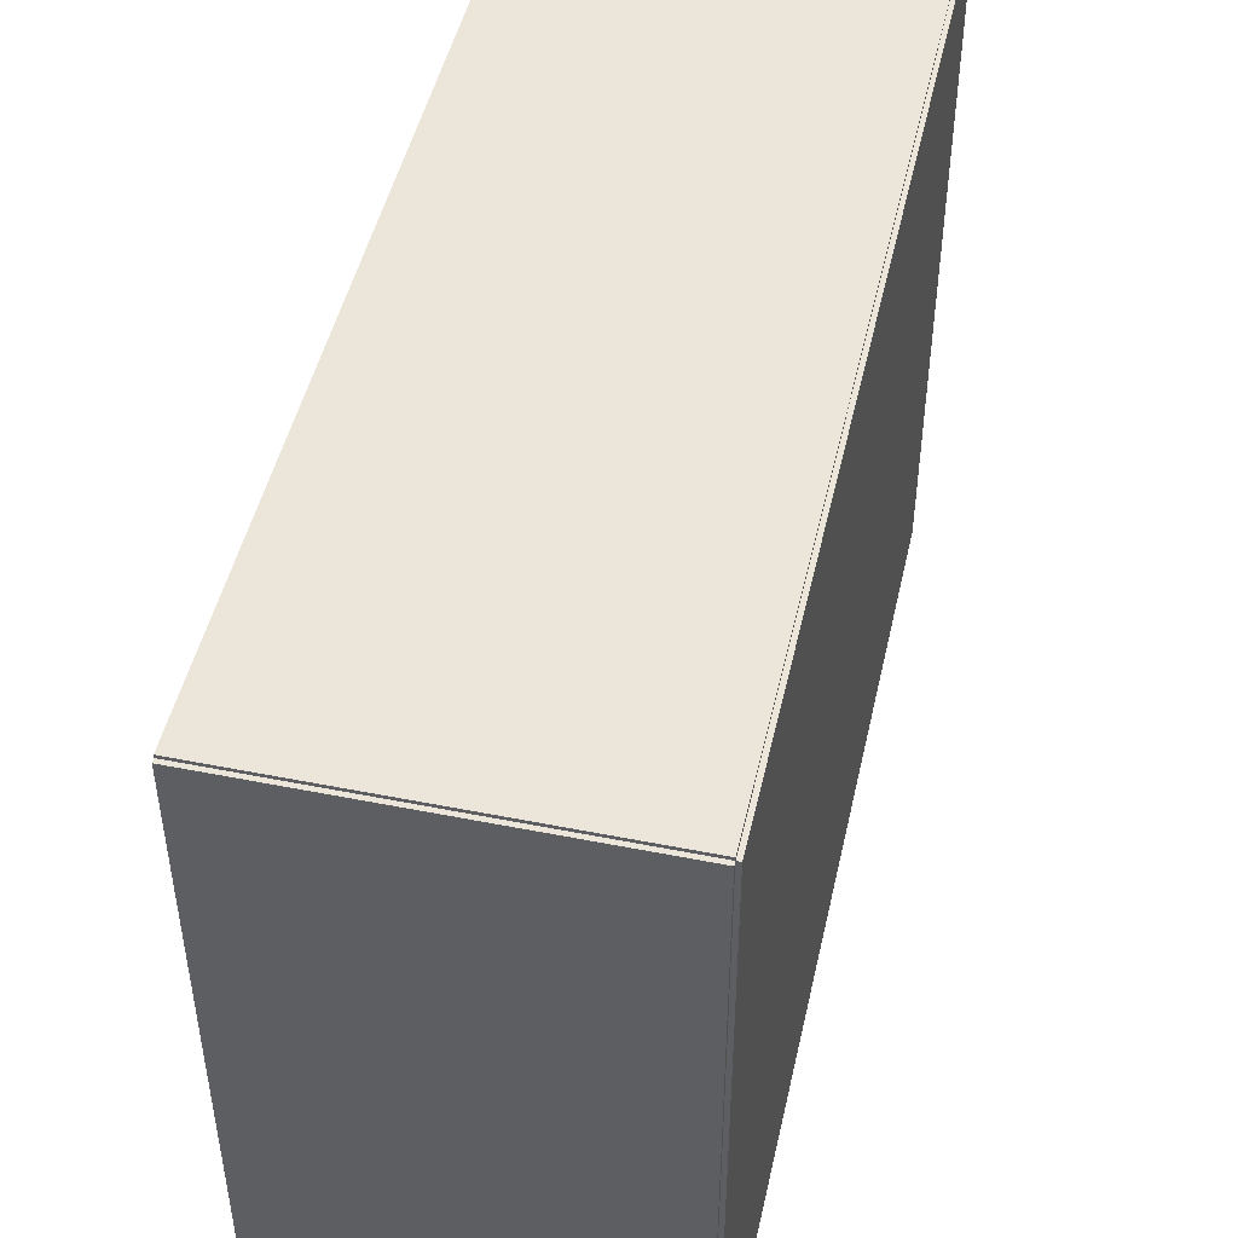
<metadata>
{"format":"obj","ext":"obj","renderer":"f3d","projection":"perspective","resolution":1024,"background":"white","views":[{"elev":48.0,"azim":-167.4,"up":"+Y"}]}
</metadata>
<code>
v -0.1054 -0.2051 -0.00242
v -0.1054 -0.2051 0.00242
v -0.1054 0.2051 -0.00242
v -0.1054 0.2051 0.00242
v 0.1054 -0.2051 -0.00242
v 0.1054 -0.2051 0.00242
v 0.1054 0.2051 -0.00242
v 0.1054 0.2051 0.00242
v -0.1029 -0.2051 0
v -0.1078 -0.2051 0
v -0.1029 0.2051 0
v -0.1078 0.2051 0
v -0.1029 -0.2051 0.5625
v -0.1078 -0.2051 0.5625
v -0.1029 0.2051 0.5625
v -0.1078 0.2051 0.5625
v -0.1054 -0.2051 0.2788
v -0.1054 -0.2051 0.2837
v -0.1054 0.2051 0.2788
v -0.1054 0.2051 0.2837
v 0.1054 -0.2051 0.2788
v 0.1054 -0.2051 0.2837
v 0.1054 0.2051 0.2788
v 0.1054 0.2051 0.2837
v -0.1054 0.2033 0.5625
v -0.1054 0.207 0.5625
v -0.1054 0.2033 0
v -0.1054 0.207 0
v 0.1054 0.2033 0.5625
v 0.1054 0.207 0.5625
v 0.1054 0.2033 0
v 0.1054 0.207 0
v -0.1054 -0.2033 0
v -0.1054 -0.207 0
v -0.1054 -0.2033 0.5625
v -0.1054 -0.207 0.5625
v 0.1054 -0.2033 0
v 0.1054 -0.207 0
v 0.1054 -0.2033 0.5625
v 0.1054 -0.207 0.5625
v -0.1054 -0.2051 0.5601
v -0.1054 -0.2051 0.5649
v -0.1054 0.2051 0.5601
v -0.1054 0.2051 0.5649
v 0.1054 -0.2051 0.5601
v 0.1054 -0.2051 0.5649
v 0.1054 0.2051 0.5601
v 0.1054 0.2051 0.5649
v -0.02092 0.1595 0.004839
v 0.008693 0.1595 0.004839
v 0.008693 0.1595 0.06374
v -0.02092 0.1595 0.06374
v 0.008124 0.1652 0.004839
v 0.008124 0.1652 0.06374
v 0.006439 0.1708 0.004839
v 0.006439 0.1708 0.06374
v 0.003702 0.1759 0.004839
v 0.003702 0.1759 0.06374
v 1.932e-05 0.1804 0.004839
v 1.932e-05 0.1804 0.06374
v -0.004468 0.1841 0.004839
v -0.004468 0.1841 0.06374
v -0.009588 0.1868 0.004839
v -0.009588 0.1868 0.06374
v -0.01514 0.1885 0.004839
v -0.01514 0.1885 0.06374
v -0.02092 0.1891 0.004839
v -0.02092 0.1891 0.06374
v -0.0267 0.1885 0.004839
v -0.0267 0.1885 0.06374
v -0.03225 0.1868 0.004839
v -0.03225 0.1868 0.06374
v -0.03737 0.1841 0.004839
v -0.03737 0.1841 0.06374
v -0.04186 0.1804 0.004839
v -0.04186 0.1804 0.06374
v -0.04554 0.1759 0.004839
v -0.04554 0.1759 0.06374
v -0.04828 0.1708 0.004839
v -0.04828 0.1708 0.06374
v -0.04996 0.1652 0.004839
v -0.04996 0.1652 0.06374
v -0.05053 0.1595 0.004839
v -0.05053 0.1595 0.06374
v -0.04996 0.1537 0.004839
v -0.04996 0.1537 0.06374
v -0.04828 0.1481 0.004839
v -0.04828 0.1481 0.06374
v -0.04554 0.143 0.004839
v -0.04554 0.143 0.06374
v -0.04186 0.1385 0.004839
v -0.04186 0.1385 0.06374
v -0.03737 0.1348 0.004839
v -0.03737 0.1348 0.06374
v -0.03225 0.1321 0.004839
v -0.03225 0.1321 0.06374
v -0.0267 0.1304 0.004839
v -0.0267 0.1304 0.06374
v -0.02092 0.1298 0.004839
v -0.02092 0.1298 0.06374
v -0.01514 0.1304 0.004839
v -0.01514 0.1304 0.06374
v -0.009588 0.1321 0.004839
v -0.009588 0.1321 0.06374
v -0.004468 0.1348 0.004839
v -0.004468 0.1348 0.06374
v 1.932e-05 0.1385 0.004839
v 1.932e-05 0.1385 0.06374
v 0.003702 0.143 0.004839
v 0.003702 0.143 0.06374
v 0.006439 0.1481 0.004839
v 0.006439 0.1481 0.06374
v 0.008124 0.1537 0.004839
v 0.008124 0.1537 0.06374
v -0.04084 0.08299 0.004839
v -0.01502 0.08299 0.004839
v -0.01502 0.08299 0.06675
v -0.04084 0.08299 0.06675
v -0.01552 0.08802 0.004839
v -0.01552 0.08802 0.06675
v -0.01698 0.09287 0.004839
v -0.01698 0.09287 0.06675
v -0.01937 0.09733 0.004839
v -0.01937 0.09733 0.06675
v -0.02258 0.1012 0.004839
v -0.02258 0.1012 0.06675
v -0.02649 0.1045 0.004839
v -0.02649 0.1045 0.06675
v -0.03096 0.1068 0.004839
v -0.03096 0.1068 0.06675
v -0.0358 0.1083 0.004839
v -0.0358 0.1083 0.06675
v -0.04084 0.1088 0.004839
v -0.04084 0.1088 0.06675
v -0.04588 0.1083 0.004839
v -0.04588 0.1083 0.06675
v -0.05072 0.1068 0.004839
v -0.05072 0.1068 0.06675
v -0.05519 0.1045 0.004839
v -0.05519 0.1045 0.06675
v -0.0591 0.1012 0.004839
v -0.0591 0.1012 0.06675
v -0.06231 0.09733 0.004839
v -0.06231 0.09733 0.06675
v -0.0647 0.09287 0.004839
v -0.0647 0.09287 0.06675
v -0.06617 0.08802 0.004839
v -0.06617 0.08802 0.06675
v -0.06666 0.08299 0.004839
v -0.06666 0.08299 0.06675
v -0.06617 0.07795 0.004839
v -0.06617 0.07795 0.06675
v -0.0647 0.0731 0.004839
v -0.0647 0.0731 0.06675
v -0.06231 0.06864 0.004839
v -0.06231 0.06864 0.06675
v -0.0591 0.06473 0.004839
v -0.0591 0.06473 0.06675
v -0.05519 0.06152 0.004839
v -0.05519 0.06152 0.06675
v -0.05072 0.05913 0.004839
v -0.05072 0.05913 0.06675
v -0.04588 0.05766 0.004839
v -0.04588 0.05766 0.06675
v -0.04084 0.05716 0.004839
v -0.04084 0.05716 0.06675
v -0.0358 0.05766 0.004839
v -0.0358 0.05766 0.06675
v -0.03096 0.05913 0.004839
v -0.03096 0.05913 0.06675
v -0.02649 0.06152 0.004839
v -0.02649 0.06152 0.06675
v -0.02258 0.06473 0.004839
v -0.02258 0.06473 0.06675
v -0.01937 0.06864 0.004839
v -0.01937 0.06864 0.06675
v -0.01698 0.0731 0.004839
v -0.01698 0.0731 0.06675
v -0.01552 0.07795 0.004839
v -0.01552 0.07795 0.06675
v 0.03095 -0.1465 0.004839
v 0.0536 -0.1465 0.004839
v 0.0536 -0.1465 0.09647
v 0.03095 -0.1465 0.09647
v 0.05316 -0.1421 0.004839
v 0.05316 -0.1421 0.09647
v 0.05187 -0.1379 0.004839
v 0.05187 -0.1379 0.09647
v 0.04978 -0.134 0.004839
v 0.04978 -0.134 0.09647
v 0.04696 -0.1305 0.004839
v 0.04696 -0.1305 0.09647
v 0.04353 -0.1277 0.004839
v 0.04353 -0.1277 0.09647
v 0.03961 -0.1256 0.004839
v 0.03961 -0.1256 0.09647
v 0.03537 -0.1243 0.004839
v 0.03537 -0.1243 0.09647
v 0.03095 -0.1239 0.004839
v 0.03095 -0.1239 0.09647
v 0.02653 -0.1243 0.004839
v 0.02653 -0.1243 0.09647
v 0.02228 -0.1256 0.004839
v 0.02228 -0.1256 0.09647
v 0.01836 -0.1277 0.004839
v 0.01836 -0.1277 0.09647
v 0.01493 -0.1305 0.004839
v 0.01493 -0.1305 0.09647
v 0.01212 -0.134 0.004839
v 0.01212 -0.134 0.09647
v 0.01002 -0.1379 0.004839
v 0.01002 -0.1379 0.09647
v 0.008734 -0.1421 0.004839
v 0.008734 -0.1421 0.09647
v 0.008299 -0.1465 0.004839
v 0.008299 -0.1465 0.09647
v 0.008734 -0.151 0.004839
v 0.008734 -0.151 0.09647
v 0.01002 -0.1552 0.004839
v 0.01002 -0.1552 0.09647
v 0.01212 -0.1591 0.004839
v 0.01212 -0.1591 0.09647
v 0.01493 -0.1626 0.004839
v 0.01493 -0.1626 0.09647
v 0.01836 -0.1654 0.004839
v 0.01836 -0.1654 0.09647
v 0.02228 -0.1675 0.004839
v 0.02228 -0.1675 0.09647
v 0.02653 -0.1688 0.004839
v 0.02653 -0.1688 0.09647
v 0.03095 -0.1692 0.004839
v 0.03095 -0.1692 0.09647
v 0.03537 -0.1688 0.004839
v 0.03537 -0.1688 0.09647
v 0.03961 -0.1675 0.004839
v 0.03961 -0.1675 0.09647
v 0.04353 -0.1654 0.004839
v 0.04353 -0.1654 0.09647
v 0.04696 -0.1626 0.004839
v 0.04696 -0.1626 0.09647
v 0.04978 -0.1591 0.004839
v 0.04978 -0.1591 0.09647
v 0.05187 -0.1552 0.004839
v 0.05187 -0.1552 0.09647
v 0.05316 -0.151 0.004839
v 0.05316 -0.151 0.09647
v 0.003261 -0.09598 0.2861
v 0.02742 -0.09598 0.2861
v 0.02742 -0.09598 0.3496
v 0.003261 -0.09598 0.3496
v 0.02695 -0.09126 0.2861
v 0.02695 -0.09126 0.3496
v 0.02558 -0.08673 0.2861
v 0.02558 -0.08673 0.3496
v 0.02335 -0.08256 0.2861
v 0.02335 -0.08256 0.3496
v 0.02034 -0.0789 0.2861
v 0.02034 -0.0789 0.3496
v 0.01668 -0.07589 0.2861
v 0.01668 -0.07589 0.3496
v 0.01251 -0.07366 0.2861
v 0.01251 -0.07366 0.3496
v 0.007974 -0.07228 0.2861
v 0.007974 -0.07228 0.3496
v 0.003261 -0.07182 0.2861
v 0.003261 -0.07182 0.3496
v -0.001452 -0.07228 0.2861
v -0.001452 -0.07228 0.3496
v -0.005984 -0.07366 0.2861
v -0.005984 -0.07366 0.3496
v -0.01016 -0.07589 0.2861
v -0.01016 -0.07589 0.3496
v -0.01382 -0.0789 0.2861
v -0.01382 -0.0789 0.3496
v -0.01683 -0.08256 0.2861
v -0.01683 -0.08256 0.3496
v -0.01906 -0.08673 0.2861
v -0.01906 -0.08673 0.3496
v -0.02043 -0.09126 0.2861
v -0.02043 -0.09126 0.3496
v -0.0209 -0.09598 0.2861
v -0.0209 -0.09598 0.3496
v -0.02043 -0.1007 0.2861
v -0.02043 -0.1007 0.3496
v -0.01906 -0.1052 0.2861
v -0.01906 -0.1052 0.3496
v -0.01683 -0.1094 0.2861
v -0.01683 -0.1094 0.3496
v -0.01382 -0.1131 0.2861
v -0.01382 -0.1131 0.3496
v -0.01016 -0.1161 0.2861
v -0.01016 -0.1161 0.3496
v -0.005984 -0.1183 0.2861
v -0.005984 -0.1183 0.3496
v -0.001452 -0.1197 0.2861
v -0.001452 -0.1197 0.3496
v 0.003261 -0.1201 0.2861
v 0.003261 -0.1201 0.3496
v 0.007974 -0.1197 0.2861
v 0.007974 -0.1197 0.3496
v 0.01251 -0.1183 0.2861
v 0.01251 -0.1183 0.3496
v 0.01668 -0.1161 0.2861
v 0.01668 -0.1161 0.3496
v 0.02034 -0.1131 0.2861
v 0.02034 -0.1131 0.3496
v 0.02335 -0.1094 0.2861
v 0.02335 -0.1094 0.3496
v 0.02558 -0.1052 0.2861
v 0.02558 -0.1052 0.3496
v 0.02695 -0.1007 0.2861
v 0.02695 -0.1007 0.3496
v 0.003261 -0.09598 0.3496
v 0.02742 -0.09598 0.3496
v 0.02742 -0.09598 0.4132
v 0.003261 -0.09598 0.4132
v 0.02695 -0.09126 0.3496
v 0.02695 -0.09126 0.4132
v 0.02558 -0.08673 0.3496
v 0.02558 -0.08673 0.4132
v 0.02335 -0.08256 0.3496
v 0.02335 -0.08256 0.4132
v 0.02034 -0.0789 0.3496
v 0.02034 -0.0789 0.4132
v 0.01668 -0.07589 0.3496
v 0.01668 -0.07589 0.4132
v 0.01251 -0.07366 0.3496
v 0.01251 -0.07366 0.4132
v 0.007974 -0.07228 0.3496
v 0.007974 -0.07228 0.4132
v 0.003261 -0.07182 0.3496
v 0.003261 -0.07182 0.4132
v -0.001452 -0.07228 0.3496
v -0.001452 -0.07228 0.4132
v -0.005984 -0.07366 0.3496
v -0.005984 -0.07366 0.4132
v -0.01016 -0.07589 0.3496
v -0.01016 -0.07589 0.4132
v -0.01382 -0.0789 0.3496
v -0.01382 -0.0789 0.4132
v -0.01683 -0.08256 0.3496
v -0.01683 -0.08256 0.4132
v -0.01906 -0.08673 0.3496
v -0.01906 -0.08673 0.4132
v -0.02043 -0.09126 0.3496
v -0.02043 -0.09126 0.4132
v -0.0209 -0.09598 0.3496
v -0.0209 -0.09598 0.4132
v -0.02043 -0.1007 0.3496
v -0.02043 -0.1007 0.4132
v -0.01906 -0.1052 0.3496
v -0.01906 -0.1052 0.4132
v -0.01683 -0.1094 0.3496
v -0.01683 -0.1094 0.4132
v -0.01382 -0.1131 0.3496
v -0.01382 -0.1131 0.4132
v -0.01016 -0.1161 0.3496
v -0.01016 -0.1161 0.4132
v -0.005984 -0.1183 0.3496
v -0.005984 -0.1183 0.4132
v -0.001452 -0.1197 0.3496
v -0.001452 -0.1197 0.4132
v 0.003261 -0.1201 0.3496
v 0.003261 -0.1201 0.4132
v 0.007974 -0.1197 0.3496
v 0.007974 -0.1197 0.4132
v 0.01251 -0.1183 0.3496
v 0.01251 -0.1183 0.4132
v 0.01668 -0.1161 0.3496
v 0.01668 -0.1161 0.4132
v 0.02034 -0.1131 0.3496
v 0.02034 -0.1131 0.4132
v 0.02335 -0.1094 0.3496
v 0.02335 -0.1094 0.4132
v 0.02558 -0.1052 0.3496
v 0.02558 -0.1052 0.4132
v 0.02695 -0.1007 0.3496
v 0.02695 -0.1007 0.4132
f 2 4 1
f 5 2 1
f 1 4 3
f 3 5 1
f 2 8 4
f 6 2 5
f 6 8 2
f 4 8 3
f 7 5 3
f 3 8 7
f 7 6 5
f 8 6 7
f 10 12 9
f 13 10 9
f 9 12 11
f 11 13 9
f 10 16 12
f 14 10 13
f 14 16 10
f 12 16 11
f 15 13 11
f 11 16 15
f 15 14 13
f 16 14 15
f 18 20 17
f 21 18 17
f 17 20 19
f 19 21 17
f 18 24 20
f 22 18 21
f 22 24 18
f 20 24 19
f 23 21 19
f 19 24 23
f 23 22 21
f 24 22 23
f 26 28 25
f 29 26 25
f 25 28 27
f 27 29 25
f 26 32 28
f 30 26 29
f 30 32 26
f 28 32 27
f 31 29 27
f 27 32 31
f 31 30 29
f 32 30 31
f 34 36 33
f 37 34 33
f 33 36 35
f 35 37 33
f 34 40 36
f 38 34 37
f 38 40 34
f 36 40 35
f 39 37 35
f 35 40 39
f 39 38 37
f 40 38 39
f 42 44 41
f 45 42 41
f 41 44 43
f 43 45 41
f 42 48 44
f 46 42 45
f 46 48 42
f 44 48 43
f 47 45 43
f 43 48 47
f 47 46 45
f 48 46 47
f 50 49 53
f 50 53 51
f 51 53 54
f 51 54 52
f 53 49 55
f 53 55 54
f 54 55 56
f 54 56 52
f 55 49 57
f 55 57 56
f 56 57 58
f 56 58 52
f 57 49 59
f 57 59 58
f 58 59 60
f 58 60 52
f 59 49 61
f 59 61 60
f 60 61 62
f 60 62 52
f 61 49 63
f 61 63 62
f 62 63 64
f 62 64 52
f 63 49 65
f 63 65 64
f 64 65 66
f 64 66 52
f 65 49 67
f 65 67 66
f 66 67 68
f 66 68 52
f 67 49 69
f 67 69 68
f 68 69 70
f 68 70 52
f 69 49 71
f 69 71 70
f 70 71 72
f 70 72 52
f 71 49 73
f 71 73 72
f 72 73 74
f 72 74 52
f 73 49 75
f 73 75 74
f 74 75 76
f 74 76 52
f 75 49 77
f 75 77 76
f 76 77 78
f 76 78 52
f 77 49 79
f 77 79 78
f 78 79 80
f 78 80 52
f 79 49 81
f 79 81 80
f 80 81 82
f 80 82 52
f 81 49 83
f 81 83 82
f 82 83 84
f 82 84 52
f 83 49 85
f 83 85 84
f 84 85 86
f 84 86 52
f 85 49 87
f 85 87 86
f 86 87 88
f 86 88 52
f 87 49 89
f 87 89 88
f 88 89 90
f 88 90 52
f 89 49 91
f 89 91 90
f 90 91 92
f 90 92 52
f 91 49 93
f 91 93 92
f 92 93 94
f 92 94 52
f 93 49 95
f 93 95 94
f 94 95 96
f 94 96 52
f 95 49 97
f 95 97 96
f 96 97 98
f 96 98 52
f 97 49 99
f 97 99 98
f 98 99 100
f 98 100 52
f 99 49 101
f 99 101 100
f 100 101 102
f 100 102 52
f 101 49 103
f 101 103 102
f 102 103 104
f 102 104 52
f 103 49 105
f 103 105 104
f 104 105 106
f 104 106 52
f 105 49 107
f 105 107 106
f 106 107 108
f 106 108 52
f 107 49 109
f 107 109 108
f 108 109 110
f 108 110 52
f 109 49 111
f 109 111 110
f 110 111 112
f 110 112 52
f 111 49 113
f 111 113 112
f 112 113 114
f 112 114 52
f 113 49 50
f 113 50 114
f 114 50 51
f 114 51 52
f 116 115 119
f 116 119 117
f 117 119 120
f 117 120 118
f 119 115 121
f 119 121 120
f 120 121 122
f 120 122 118
f 121 115 123
f 121 123 122
f 122 123 124
f 122 124 118
f 123 115 125
f 123 125 124
f 124 125 126
f 124 126 118
f 125 115 127
f 125 127 126
f 126 127 128
f 126 128 118
f 127 115 129
f 127 129 128
f 128 129 130
f 128 130 118
f 129 115 131
f 129 131 130
f 130 131 132
f 130 132 118
f 131 115 133
f 131 133 132
f 132 133 134
f 132 134 118
f 133 115 135
f 133 135 134
f 134 135 136
f 134 136 118
f 135 115 137
f 135 137 136
f 136 137 138
f 136 138 118
f 137 115 139
f 137 139 138
f 138 139 140
f 138 140 118
f 139 115 141
f 139 141 140
f 140 141 142
f 140 142 118
f 141 115 143
f 141 143 142
f 142 143 144
f 142 144 118
f 143 115 145
f 143 145 144
f 144 145 146
f 144 146 118
f 145 115 147
f 145 147 146
f 146 147 148
f 146 148 118
f 147 115 149
f 147 149 148
f 148 149 150
f 148 150 118
f 149 115 151
f 149 151 150
f 150 151 152
f 150 152 118
f 151 115 153
f 151 153 152
f 152 153 154
f 152 154 118
f 153 115 155
f 153 155 154
f 154 155 156
f 154 156 118
f 155 115 157
f 155 157 156
f 156 157 158
f 156 158 118
f 157 115 159
f 157 159 158
f 158 159 160
f 158 160 118
f 159 115 161
f 159 161 160
f 160 161 162
f 160 162 118
f 161 115 163
f 161 163 162
f 162 163 164
f 162 164 118
f 163 115 165
f 163 165 164
f 164 165 166
f 164 166 118
f 165 115 167
f 165 167 166
f 166 167 168
f 166 168 118
f 167 115 169
f 167 169 168
f 168 169 170
f 168 170 118
f 169 115 171
f 169 171 170
f 170 171 172
f 170 172 118
f 171 115 173
f 171 173 172
f 172 173 174
f 172 174 118
f 173 115 175
f 173 175 174
f 174 175 176
f 174 176 118
f 175 115 177
f 175 177 176
f 176 177 178
f 176 178 118
f 177 115 179
f 177 179 178
f 178 179 180
f 178 180 118
f 179 115 116
f 179 116 180
f 180 116 117
f 180 117 118
f 182 181 185
f 182 185 183
f 183 185 186
f 183 186 184
f 185 181 187
f 185 187 186
f 186 187 188
f 186 188 184
f 187 181 189
f 187 189 188
f 188 189 190
f 188 190 184
f 189 181 191
f 189 191 190
f 190 191 192
f 190 192 184
f 191 181 193
f 191 193 192
f 192 193 194
f 192 194 184
f 193 181 195
f 193 195 194
f 194 195 196
f 194 196 184
f 195 181 197
f 195 197 196
f 196 197 198
f 196 198 184
f 197 181 199
f 197 199 198
f 198 199 200
f 198 200 184
f 199 181 201
f 199 201 200
f 200 201 202
f 200 202 184
f 201 181 203
f 201 203 202
f 202 203 204
f 202 204 184
f 203 181 205
f 203 205 204
f 204 205 206
f 204 206 184
f 205 181 207
f 205 207 206
f 206 207 208
f 206 208 184
f 207 181 209
f 207 209 208
f 208 209 210
f 208 210 184
f 209 181 211
f 209 211 210
f 210 211 212
f 210 212 184
f 211 181 213
f 211 213 212
f 212 213 214
f 212 214 184
f 213 181 215
f 213 215 214
f 214 215 216
f 214 216 184
f 215 181 217
f 215 217 216
f 216 217 218
f 216 218 184
f 217 181 219
f 217 219 218
f 218 219 220
f 218 220 184
f 219 181 221
f 219 221 220
f 220 221 222
f 220 222 184
f 221 181 223
f 221 223 222
f 222 223 224
f 222 224 184
f 223 181 225
f 223 225 224
f 224 225 226
f 224 226 184
f 225 181 227
f 225 227 226
f 226 227 228
f 226 228 184
f 227 181 229
f 227 229 228
f 228 229 230
f 228 230 184
f 229 181 231
f 229 231 230
f 230 231 232
f 230 232 184
f 231 181 233
f 231 233 232
f 232 233 234
f 232 234 184
f 233 181 235
f 233 235 234
f 234 235 236
f 234 236 184
f 235 181 237
f 235 237 236
f 236 237 238
f 236 238 184
f 237 181 239
f 237 239 238
f 238 239 240
f 238 240 184
f 239 181 241
f 239 241 240
f 240 241 242
f 240 242 184
f 241 181 243
f 241 243 242
f 242 243 244
f 242 244 184
f 243 181 245
f 243 245 244
f 244 245 246
f 244 246 184
f 245 181 182
f 245 182 246
f 246 182 183
f 246 183 184
f 248 247 251
f 248 251 249
f 249 251 252
f 249 252 250
f 251 247 253
f 251 253 252
f 252 253 254
f 252 254 250
f 253 247 255
f 253 255 254
f 254 255 256
f 254 256 250
f 255 247 257
f 255 257 256
f 256 257 258
f 256 258 250
f 257 247 259
f 257 259 258
f 258 259 260
f 258 260 250
f 259 247 261
f 259 261 260
f 260 261 262
f 260 262 250
f 261 247 263
f 261 263 262
f 262 263 264
f 262 264 250
f 263 247 265
f 263 265 264
f 264 265 266
f 264 266 250
f 265 247 267
f 265 267 266
f 266 267 268
f 266 268 250
f 267 247 269
f 267 269 268
f 268 269 270
f 268 270 250
f 269 247 271
f 269 271 270
f 270 271 272
f 270 272 250
f 271 247 273
f 271 273 272
f 272 273 274
f 272 274 250
f 273 247 275
f 273 275 274
f 274 275 276
f 274 276 250
f 275 247 277
f 275 277 276
f 276 277 278
f 276 278 250
f 277 247 279
f 277 279 278
f 278 279 280
f 278 280 250
f 279 247 281
f 279 281 280
f 280 281 282
f 280 282 250
f 281 247 283
f 281 283 282
f 282 283 284
f 282 284 250
f 283 247 285
f 283 285 284
f 284 285 286
f 284 286 250
f 285 247 287
f 285 287 286
f 286 287 288
f 286 288 250
f 287 247 289
f 287 289 288
f 288 289 290
f 288 290 250
f 289 247 291
f 289 291 290
f 290 291 292
f 290 292 250
f 291 247 293
f 291 293 292
f 292 293 294
f 292 294 250
f 293 247 295
f 293 295 294
f 294 295 296
f 294 296 250
f 295 247 297
f 295 297 296
f 296 297 298
f 296 298 250
f 297 247 299
f 297 299 298
f 298 299 300
f 298 300 250
f 299 247 301
f 299 301 300
f 300 301 302
f 300 302 250
f 301 247 303
f 301 303 302
f 302 303 304
f 302 304 250
f 303 247 305
f 303 305 304
f 304 305 306
f 304 306 250
f 305 247 307
f 305 307 306
f 306 307 308
f 306 308 250
f 307 247 309
f 307 309 308
f 308 309 310
f 308 310 250
f 309 247 311
f 309 311 310
f 310 311 312
f 310 312 250
f 311 247 248
f 311 248 312
f 312 248 249
f 312 249 250
f 314 313 317
f 314 317 315
f 315 317 318
f 315 318 316
f 317 313 319
f 317 319 318
f 318 319 320
f 318 320 316
f 319 313 321
f 319 321 320
f 320 321 322
f 320 322 316
f 321 313 323
f 321 323 322
f 322 323 324
f 322 324 316
f 323 313 325
f 323 325 324
f 324 325 326
f 324 326 316
f 325 313 327
f 325 327 326
f 326 327 328
f 326 328 316
f 327 313 329
f 327 329 328
f 328 329 330
f 328 330 316
f 329 313 331
f 329 331 330
f 330 331 332
f 330 332 316
f 331 313 333
f 331 333 332
f 332 333 334
f 332 334 316
f 333 313 335
f 333 335 334
f 334 335 336
f 334 336 316
f 335 313 337
f 335 337 336
f 336 337 338
f 336 338 316
f 337 313 339
f 337 339 338
f 338 339 340
f 338 340 316
f 339 313 341
f 339 341 340
f 340 341 342
f 340 342 316
f 341 313 343
f 341 343 342
f 342 343 344
f 342 344 316
f 343 313 345
f 343 345 344
f 344 345 346
f 344 346 316
f 345 313 347
f 345 347 346
f 346 347 348
f 346 348 316
f 347 313 349
f 347 349 348
f 348 349 350
f 348 350 316
f 349 313 351
f 349 351 350
f 350 351 352
f 350 352 316
f 351 313 353
f 351 353 352
f 352 353 354
f 352 354 316
f 353 313 355
f 353 355 354
f 354 355 356
f 354 356 316
f 355 313 357
f 355 357 356
f 356 357 358
f 356 358 316
f 357 313 359
f 357 359 358
f 358 359 360
f 358 360 316
f 359 313 361
f 359 361 360
f 360 361 362
f 360 362 316
f 361 313 363
f 361 363 362
f 362 363 364
f 362 364 316
f 363 313 365
f 363 365 364
f 364 365 366
f 364 366 316
f 365 313 367
f 365 367 366
f 366 367 368
f 366 368 316
f 367 313 369
f 367 369 368
f 368 369 370
f 368 370 316
f 369 313 371
f 369 371 370
f 370 371 372
f 370 372 316
f 371 313 373
f 371 373 372
f 372 373 374
f 372 374 316
f 373 313 375
f 373 375 374
f 374 375 376
f 374 376 316
f 375 313 377
f 375 377 376
f 376 377 378
f 376 378 316
f 377 313 314
f 377 314 378
f 378 314 315
f 378 315 316

</code>
